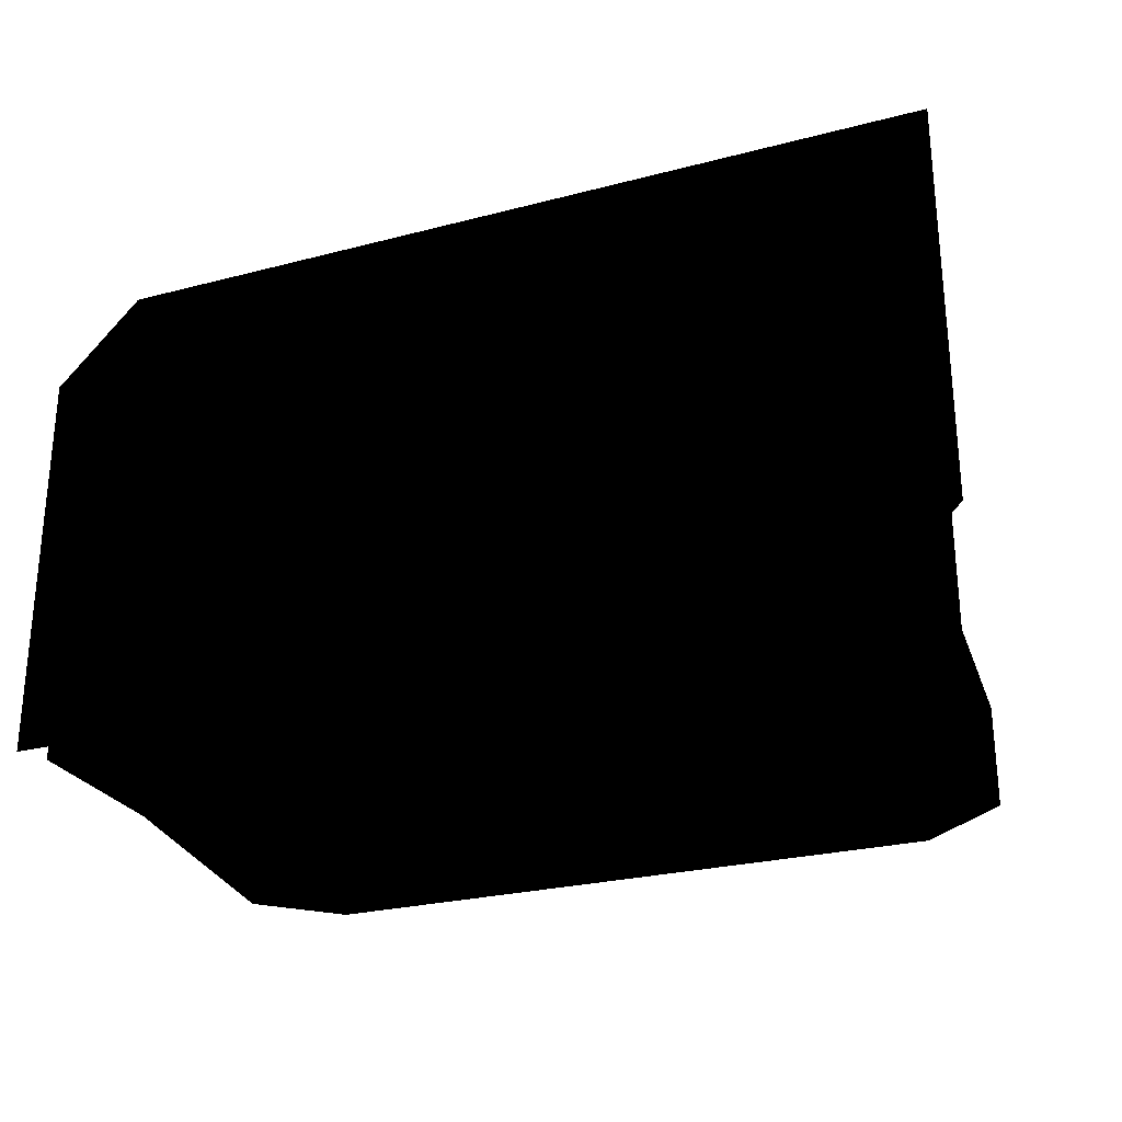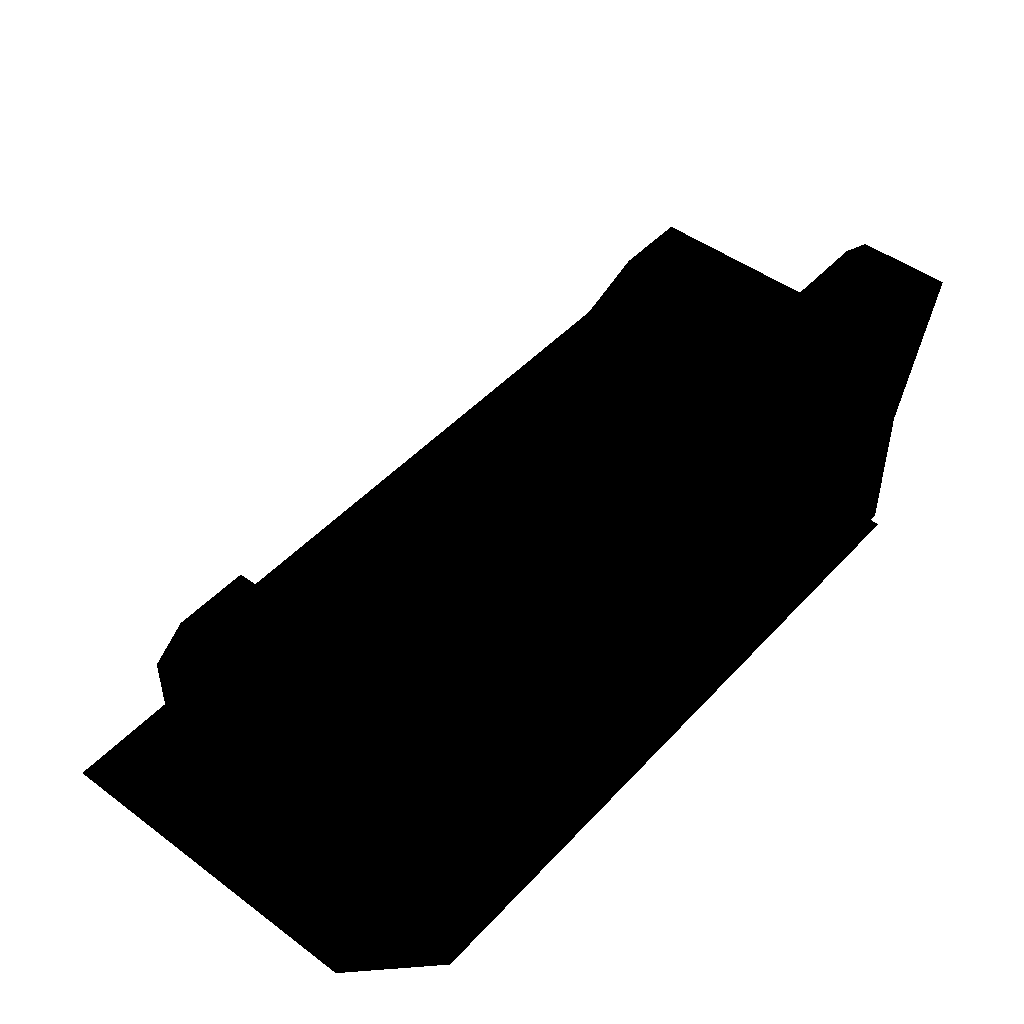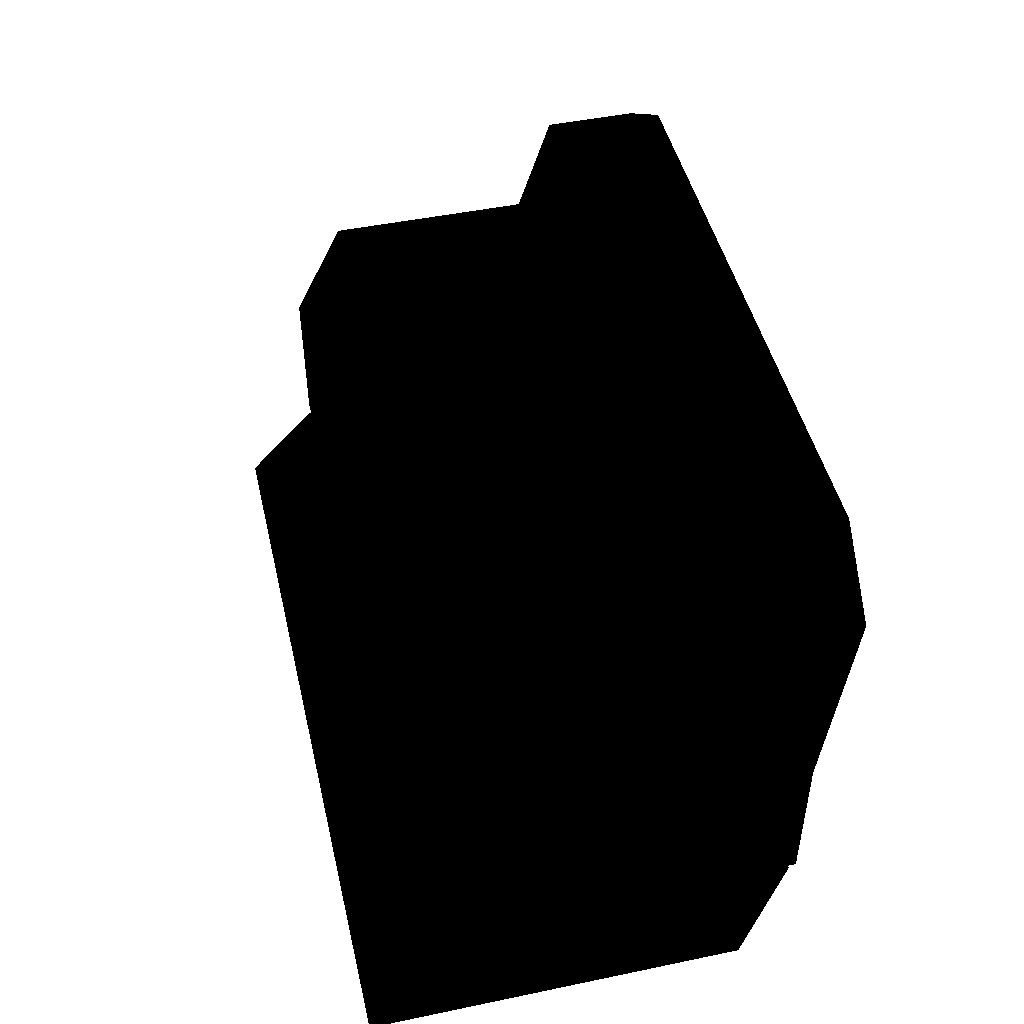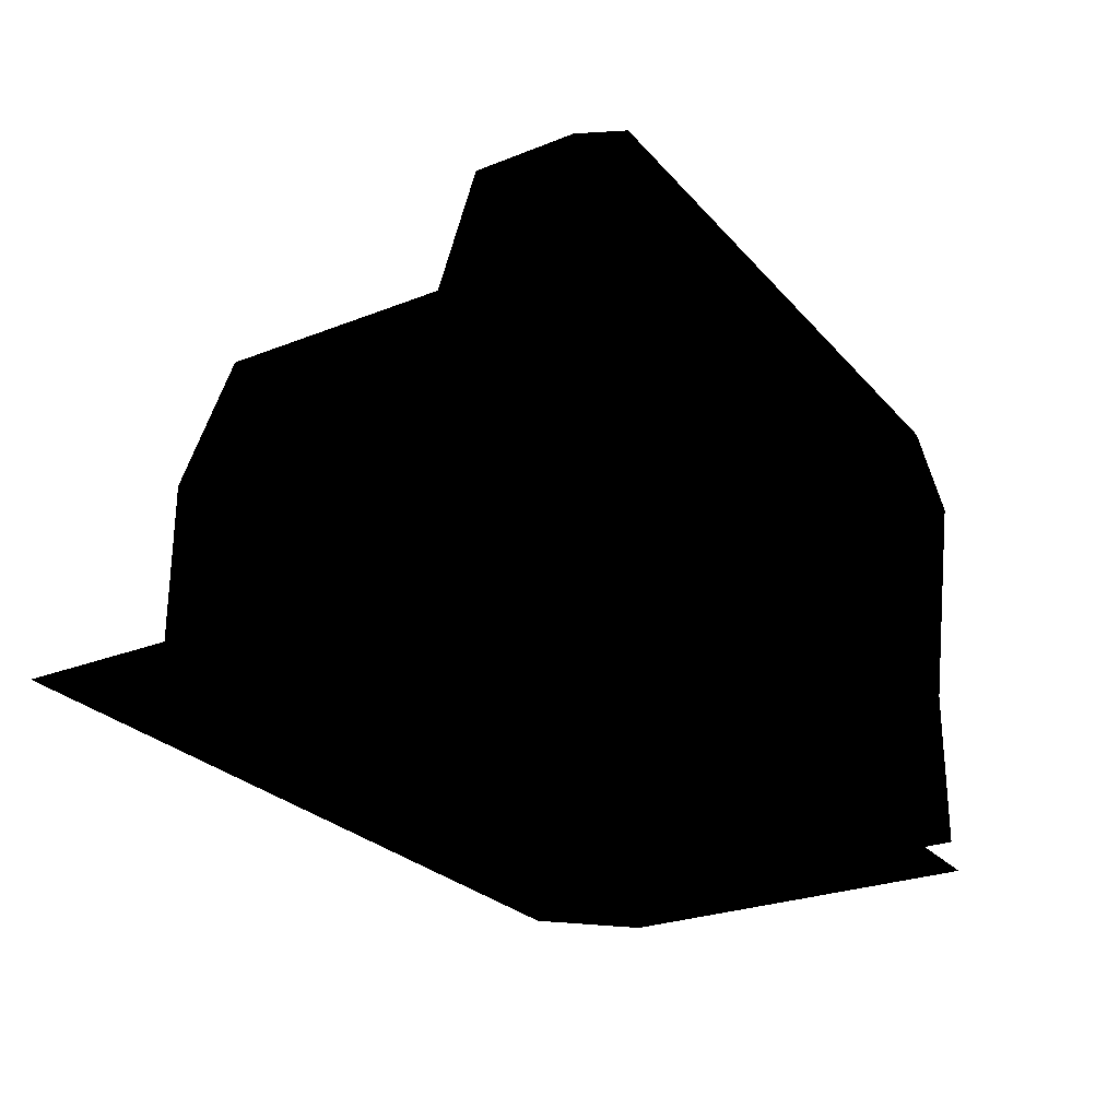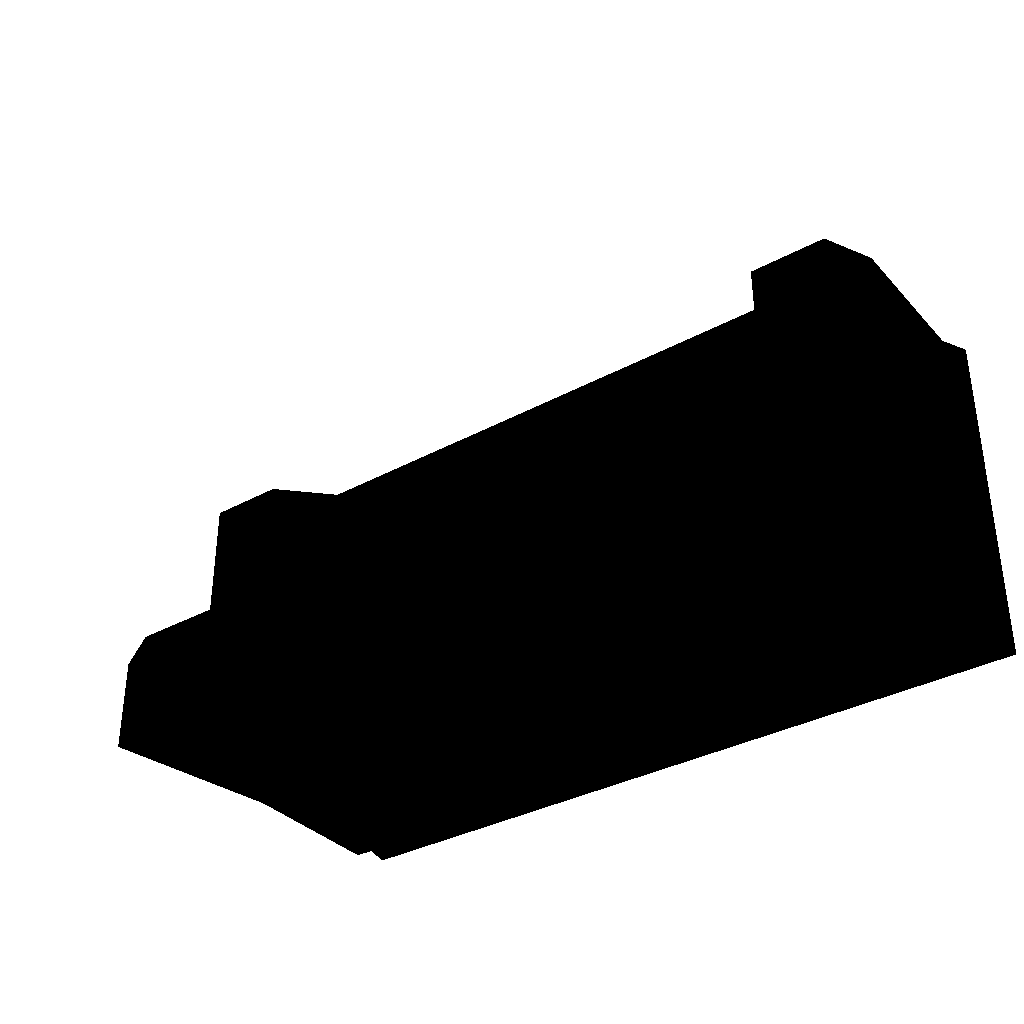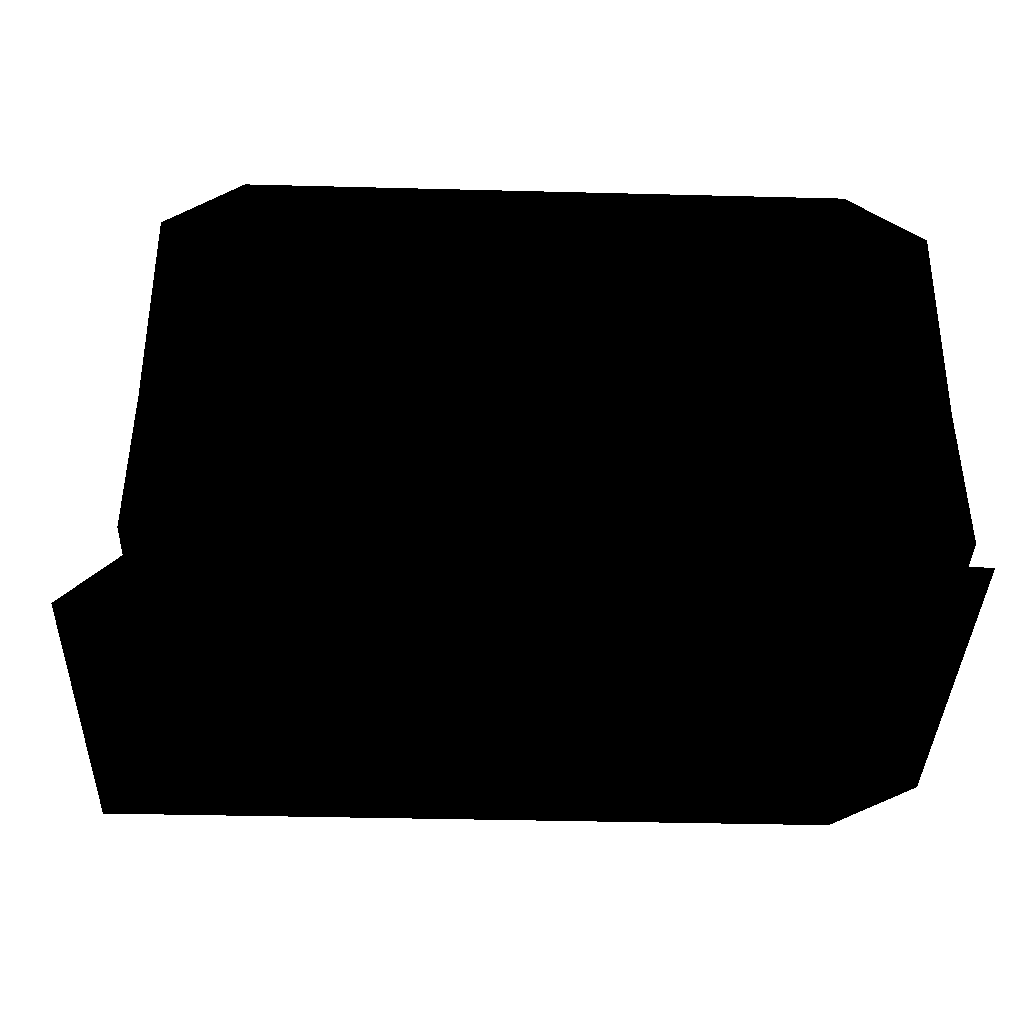
<metadata>
{"format":"obj","ext":"obj","renderer":"f3d","projection":"perspective","resolution":1024,"background":"white","views":[{"elev":-26.3,"azim":22.3,"up":"+Z"},{"elev":47.2,"azim":130.1,"up":"+Y"},{"elev":47.3,"azim":76.8,"up":"+Y"},{"elev":-26.5,"azim":121.7,"up":"+Y"},{"elev":-34.9,"azim":-144.0,"up":"+Z"},{"elev":-39.3,"azim":178.2,"up":"+Y"}]}
</metadata>
<code>
g polygon0
v 17 1 6
v 17 1 -5
v 14 1 6
v 14 1 -8
v -15 1 6
v -15 1 -8
f 1 2 3
f 2 4 3
f 3 4 5
f 4 6 5
v 17 1 9
v 17 1 6
v 14 1 9
v 14 1 6
v -12 1 9
v -15 1 6
f 7 8 9
f 8 10 9
f 9 10 11
f 10 12 11
g polygon1
v -11.5 12 -4
v -14.5 12 -4
v -11.5 12 2
v -14.5 12 2
v -11.5 12 4
v -14.5 12 4
v -11.5 8 6
v -14.5 8 6
v -11.5 2 6
v -14.5 2 6
f 13 14 15
f 14 16 15
f 15 16 17
f 16 18 17
f 17 18 19
f 18 20 19
f 19 20 21
f 20 22 21
v 14.5 16 -5.327
v 14.5 16 -8.911
v 11.5 18 -6.163
v 11.5 18 -9.129
v 0 18 -6.163
v 0 18 -9.129
v -11.5 18 -6.163
v -11.5 18 -9.129
v -14.5 16 -5.327
v -14.5 16 -8.911
f 23 24 25
f 24 26 25
f 25 26 27
f 26 28 27
f 27 28 29
f 28 30 29
f 29 30 31
f 30 32 31
v 14.5 8 -8
v 14.5 2 -8
v 11.5 8 -8
v 11.5 2 -8
v 0 8 -8
v 0 2 -8
v -11.5 8 -8
v -11.5 2 -8
v -14.5 8 -8
v -14.5 2 -8
f 33 34 35
f 34 36 35
f 35 36 37
f 36 38 37
f 37 38 39
f 38 40 39
f 39 40 41
f 40 42 41
v 14.5 12 -4
v 11.5 12 -4
v 14.5 12 2
v 11.5 12 2
v 14.5 12 4
v 11.5 12 4
v 14.5 8 6
v 11.5 8 6
v 14.5 2 6
v 11.5 2 6
f 43 44 45
f 44 46 45
f 45 46 47
f 46 48 47
f 47 48 49
f 48 50 49
f 49 50 51
f 50 52 51
v -14.5 2 6
v -14.5 8 6
v -14.5 2 4
v -14.5 8 4
v -14.5 2 -4
v -14.5 8 -4
v -14.5 2 -8
v -14.5 8 -8
f 53 54 55
f 54 56 55
f 55 56 57
f 56 58 57
f 57 58 59
f 58 60 59
v 14.5 2 -8
v 14.5 8 -8
v 14.5 2 -4
v 14.5 8 -4
v 14.5 2 4
v 14.5 8 4
v 14.5 2 6
v 14.5 8 6
f 61 62 63
f 62 64 63
f 63 64 65
f 64 66 65
f 65 66 67
f 66 68 67
v -11.5 8 4
v -11.5 8 6
v 0 8 4
v 0 8 6
v 11.5 8 4
v 11.5 8 6
f 69 70 71
f 70 72 71
f 71 72 73
f 72 74 73
v 11.5 8 -4
v 11.5 12 -4
v 0 8 -4
v 0 12 -4
v -11.5 8 -4
v -11.5 12 -4
f 75 76 77
f 76 78 77
f 77 78 79
f 78 80 79
v 11.5 8 4
v 11.5 8 -4
v 0 8 4
v 0 8 -4
v -11.5 8 4
v -11.5 8 -4
f 81 82 83
f 82 84 83
f 83 84 85
f 84 86 85
v 14.5 8 -4
v 14.5 12 -4
v 14.5 8 4
v 14.5 12 2
v 14.5 8 6
v 14.5 12 4
f 87 88 89
f 88 90 89
f 89 90 91
f 90 92 91
v 11.5 8 6
v 11.5 12 4
v 11.5 8 4
v 11.5 12 2
v 11.5 8 -4
v 11.5 12 -4
f 93 94 95
f 94 96 95
f 95 96 97
f 96 98 97
v -14.5 8 6
v -14.5 12 4
v -14.5 8 4
v -14.5 12 2
v -14.5 8 -4
v -14.5 12 -4
f 99 100 101
f 100 102 101
f 101 102 103
f 102 104 103
v -11.5 8 -4
v -11.5 12 -4
v -11.5 8 4
v -11.5 12 2
v -11.5 8 6
v -11.5 12 4
f 105 106 107
f 106 108 107
f 107 108 109
f 108 110 109
v 11.5 2 6
v 11.5 8 6
v 0 2 6
v 0 8 6
v -11.5 2 6
v -11.5 8 6
f 111 112 113
f 112 114 113
f 113 114 115
f 114 116 115
v 11.5 16 -8.911
v 11.5 8 -8
v 0 16 -8.911
v 0 8 -8
v -11.5 16 -8.911
v -11.5 8 -8
f 117 118 119
f 118 120 119
f 119 120 121
f 120 122 121
v 11.5 18 -9.129
v 11.5 16 -8.911
v 0 18 -9.129
v 0 16 -8.911
v -11.5 18 -9.129
v -11.5 16 -8.911
f 123 124 125
f 124 126 125
f 125 126 127
f 126 128 127
v 0 18 -6.163
v -11.5 18 -6.163
v 0 16 -5.327
v -11.5 16 -5.327
v 0 12 -4
v -11.5 12 -4
f 129 130 131
f 130 132 131
f 131 132 133
f 132 134 133
v 0 12 -4
v 11.5 12 -4
v 0 16 -5.327
v 11.5 16 -5.327
v 0 18 -6.163
v 11.5 18 -6.163
f 135 136 137
f 136 138 137
f 137 138 139
f 138 140 139
v 11.5 12 -4
v 14.5 12 -4
v 14.5 16 -5.327
v 11.5 16 -5.327
v -14.5 12 -4
v -11.5 12 -4
v -11.5 16 -5.327
v -14.5 16 -5.327
v -14.5 16 -8.911
v -11.5 16 -8.911
v -11.5 8 -8
v -14.5 8 -8
v 11.5 16 -8.911
v 14.5 16 -8.911
v 14.5 8 -8
v 11.5 8 -8
v -14.5 16 -5.327
v -14.5 16 -8.911
v -14.5 8 -8
v -14.5 12 -4
v 14.5 16 -8.911
v 14.5 16 -5.327
v 14.5 12 -4
v 14.5 8 -8
f 141 142 143 144
f 145 146 147 148
f 149 150 151 152
f 153 154 155 156
f 157 158 159 160
f 161 162 163 164
v 11.5 18 -9.129
v 14.5 16 -8.911
v 11.5 16 -8.911
v -14.5 16 -8.911
v -11.5 18 -9.129
v -11.5 16 -8.911
v -14.5 16 -5.327
v -11.5 16 -5.327
v -11.5 18 -6.163
v 14.5 12 -4
v 14.5 8 -4
v 14.5 8 -8
v -14.5 8 -4
v -14.5 12 -4
v -14.5 8 -8
v 11.5 16 -5.327
v 14.5 16 -5.327
v 11.5 18 -6.163
f 165 166 167
f 168 169 170
f 171 172 173
f 174 175 176
f 177 178 179
f 180 181 182

</code>
